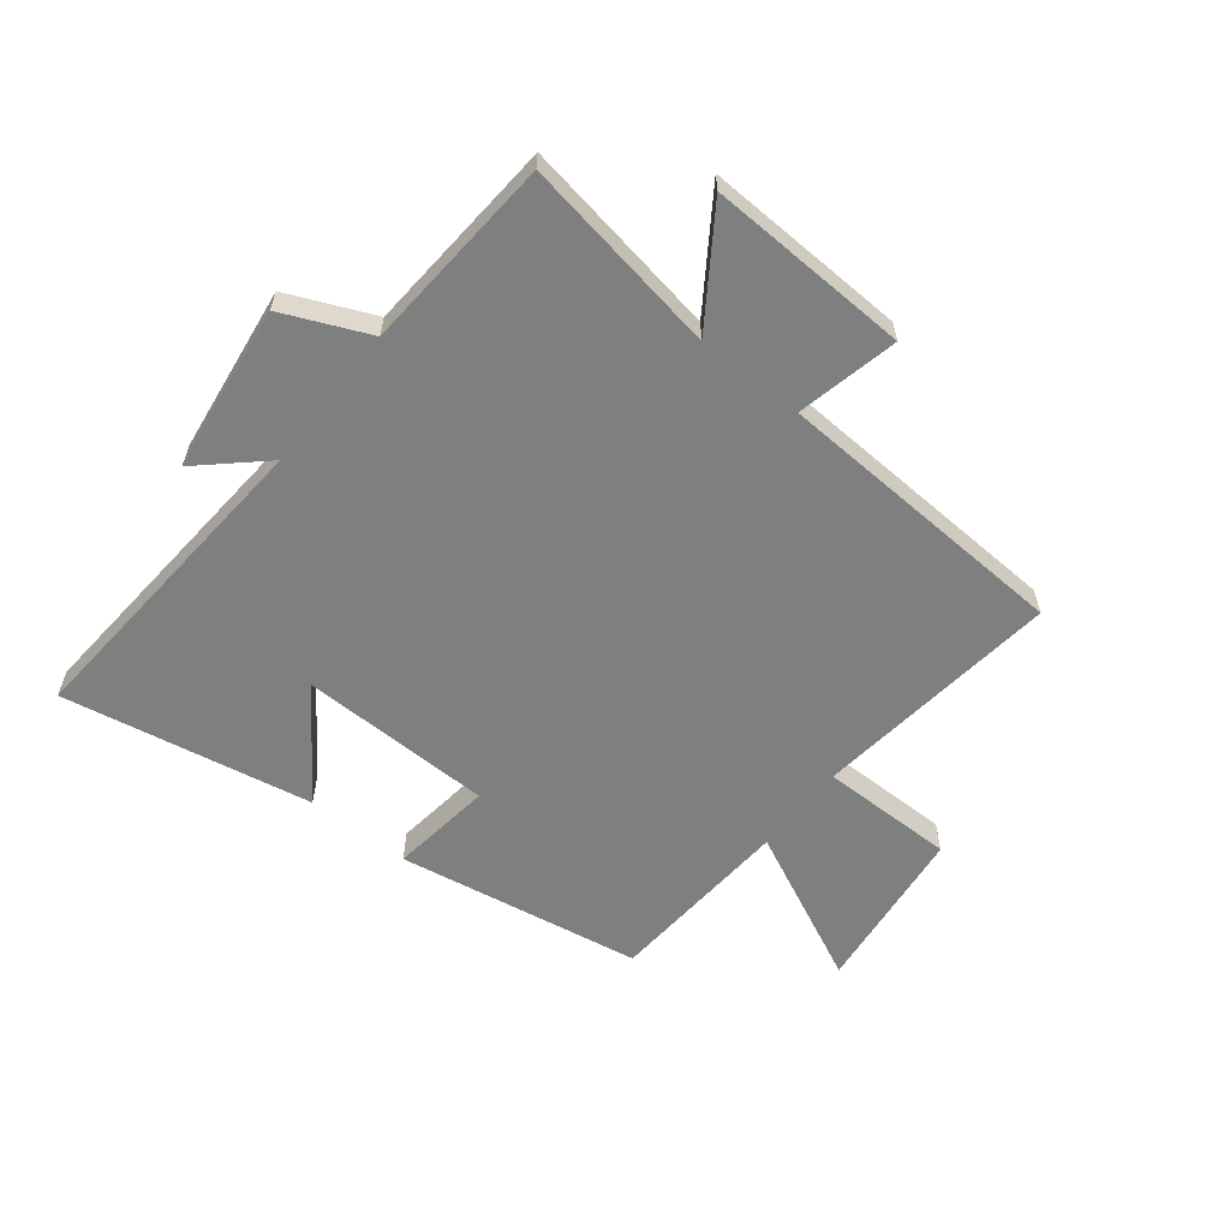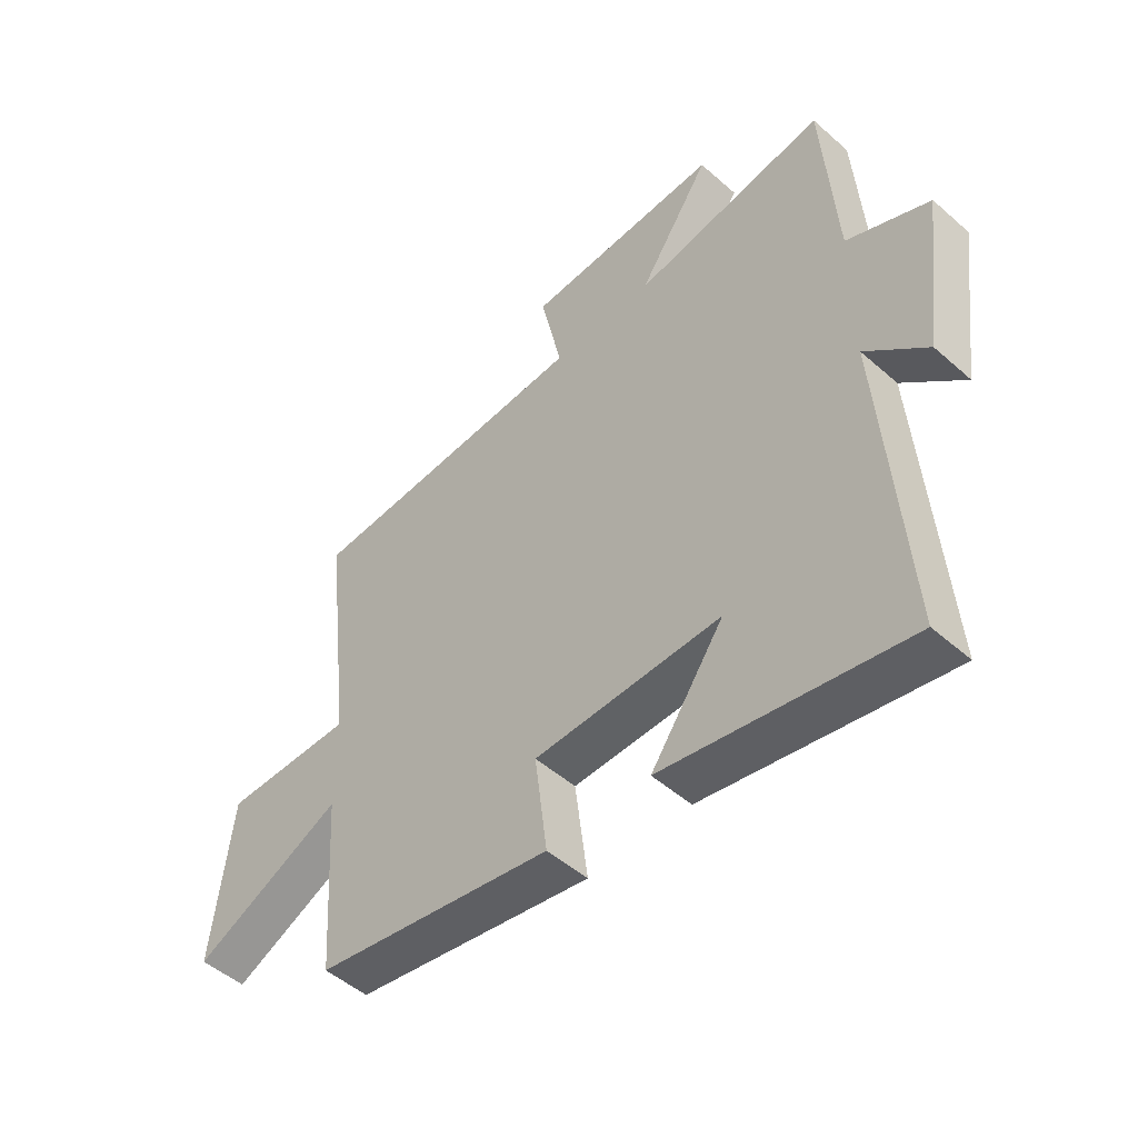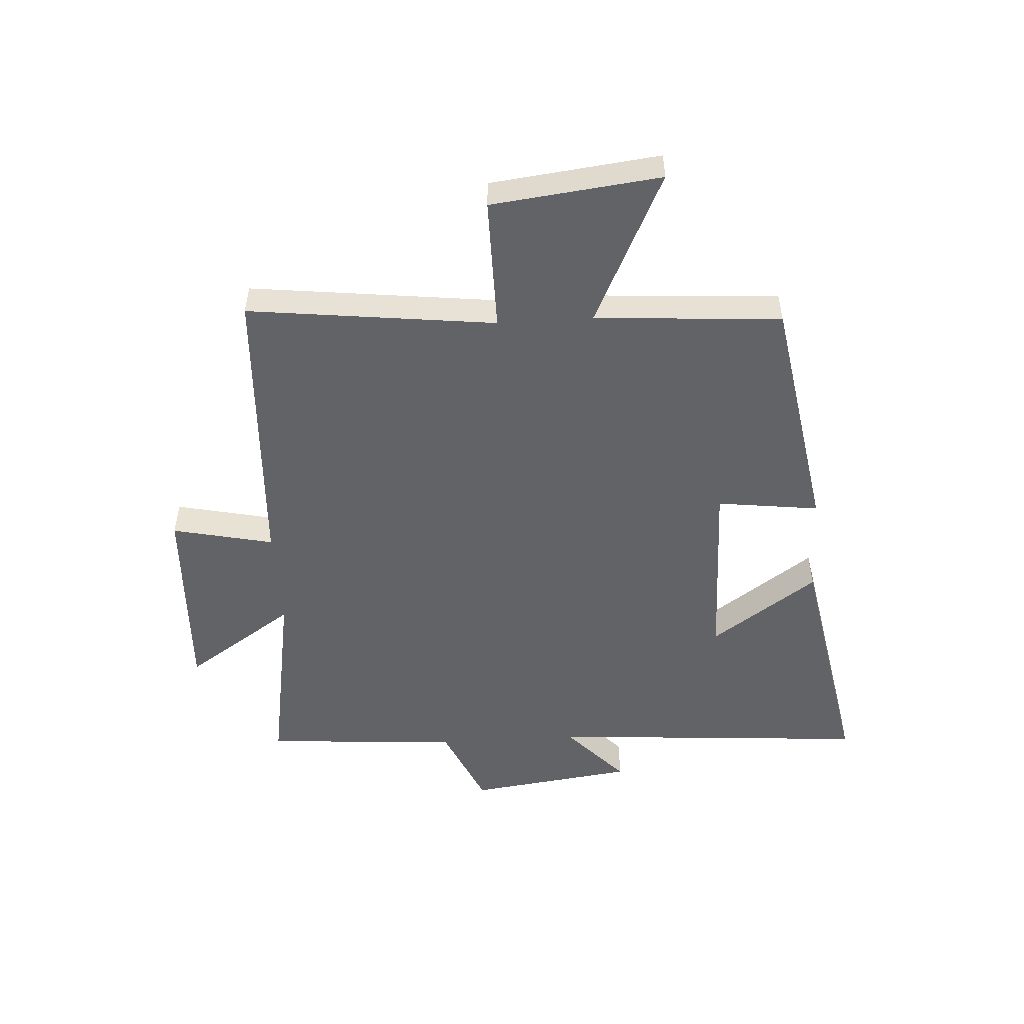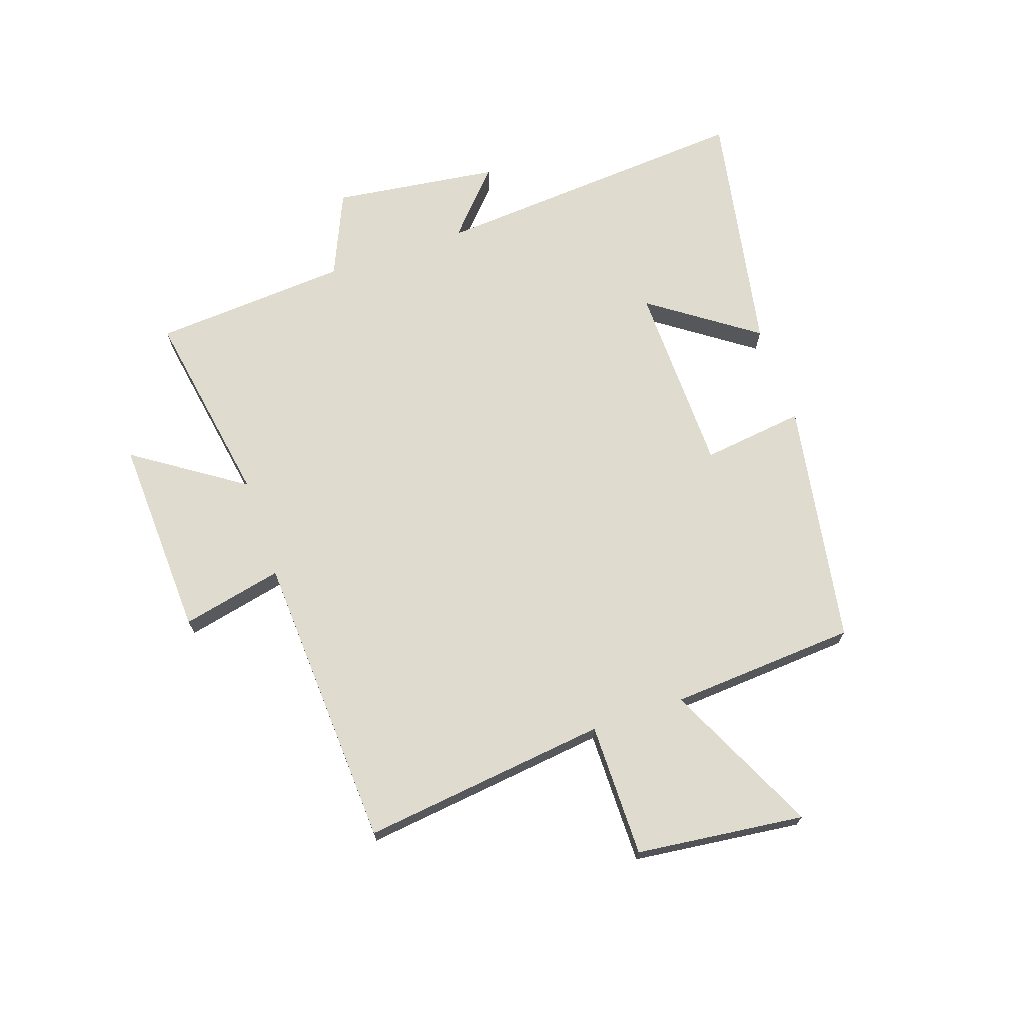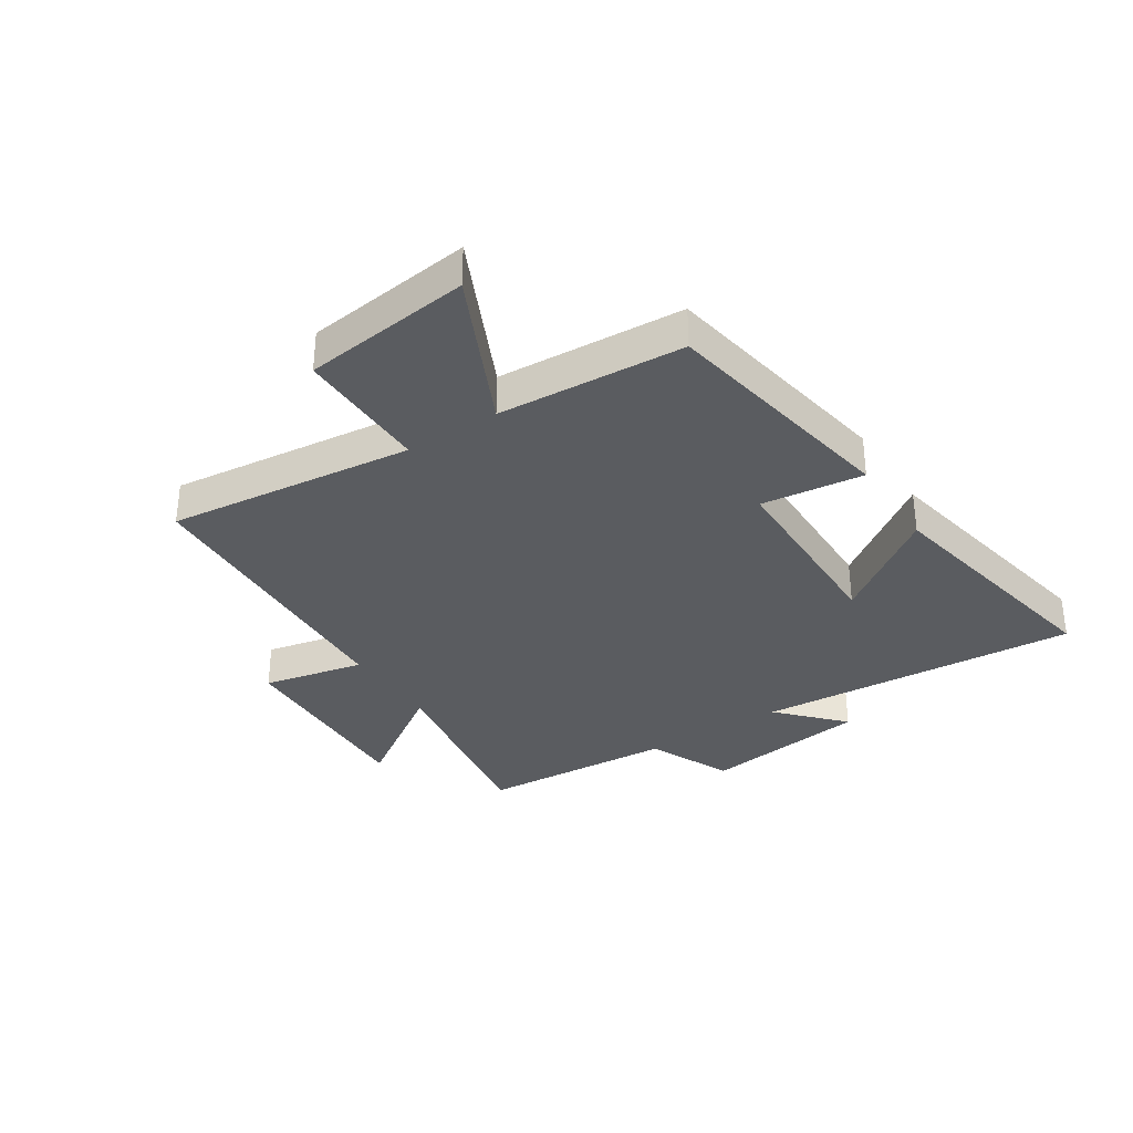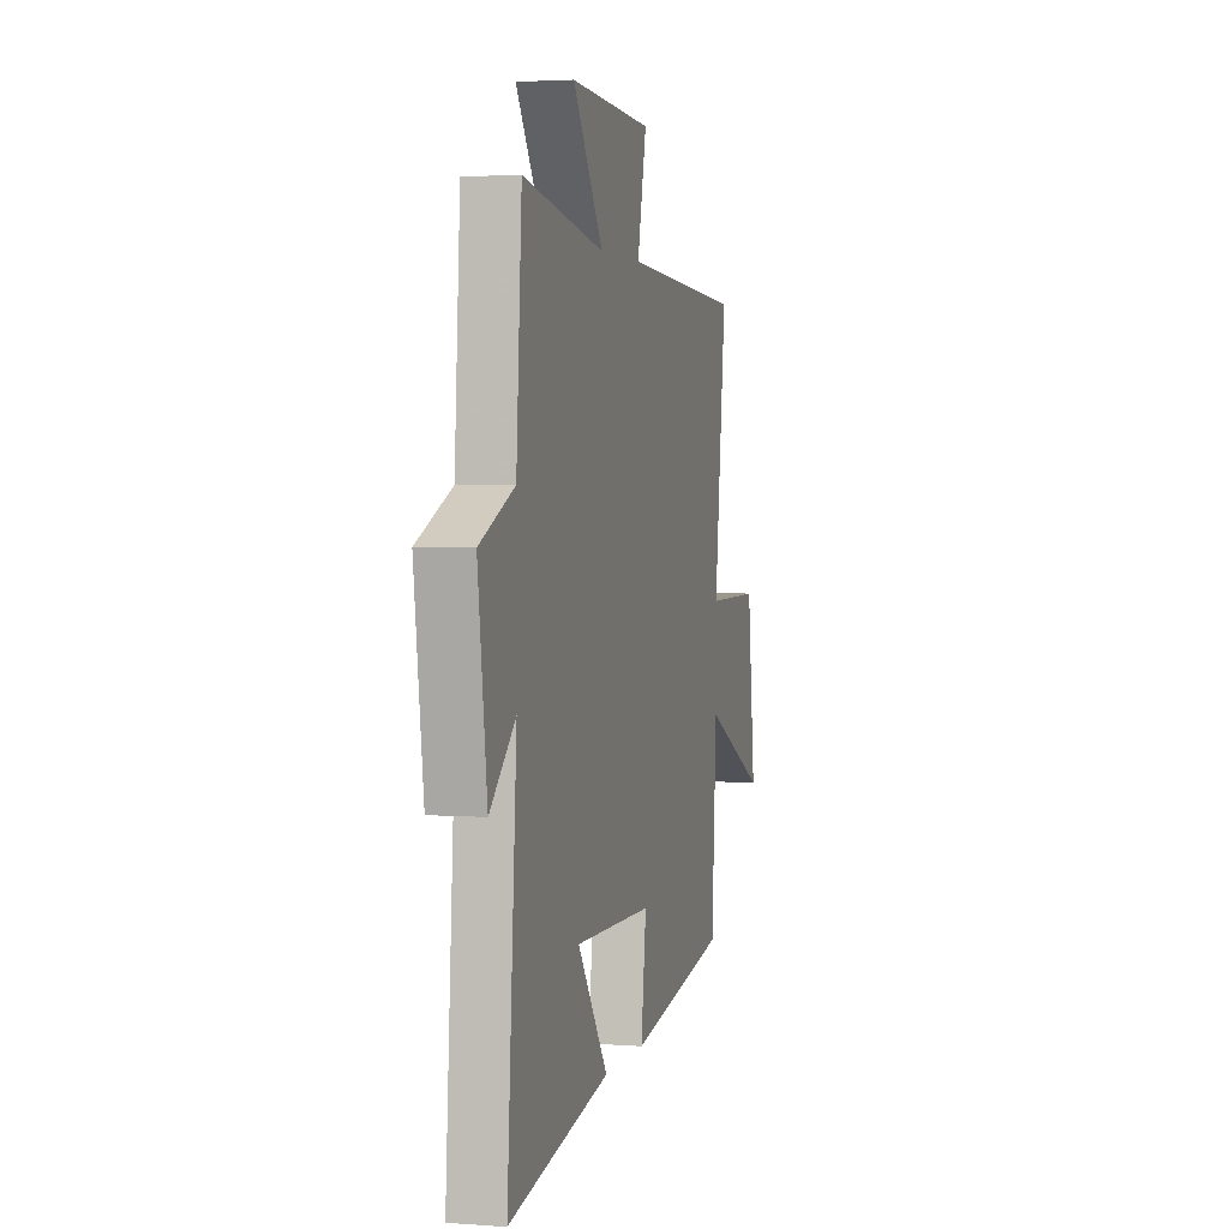
<metadata>
{"format":"obj","ext":"obj","renderer":"f3d","projection":"perspective","resolution":1024,"background":"white","views":[{"elev":-59.6,"azim":-38.4,"up":"+Y"},{"elev":-49.7,"azim":-134.1,"up":"+Z"},{"elev":-50.8,"azim":93.5,"up":"+Y"},{"elev":70.4,"azim":71.1,"up":"+Y"},{"elev":-33.8,"azim":123.2,"up":"+Y"},{"elev":2.9,"azim":-75.5,"up":"+Z"}]}
</metadata>
<code>
v 0.55 0.07 0.474
v 0.5 0.07 0.052
v 0.729 0.07 0.053
v 0.763 0.07 -0.235
v 0.5 0.07 -0.11
v 0.479 0.07 -0.429
v 0.062 0.07 -0.5
v 0.084 0.07 -0.325
v -0.244 0.07 -0.319
v -0.116 0.07 -0.5
v -0.54 0.07 -0.579
v -0.5 0.07 -0.028
v -0.607 0.07 -0.126
v -0.645 0.07 0.158
v -0.5 0.07 0.222
v -0.477 0.07 0.557
v -0.137 0.07 0.5
v -0.263 0.07 0.687
v 0.081 0.07 0.673
v 0.043 0.07 0.5
v 0.55 0 0.474
v 0.5 0 0.052
v 0.729 0 0.053
v 0.763 0 -0.235
v 0.5 0 -0.11
v 0.479 0 -0.429
v 0.062 0 -0.5
v 0.084 0 -0.325
v -0.244 0 -0.319
v -0.116 0 -0.5
v -0.54 0 -0.579
v -0.5 0 -0.028
v -0.607 0 -0.126
v -0.645 0 0.158
v -0.5 0 0.222
v -0.477 0 0.557
v -0.137 0 0.5
v -0.263 0 0.687
v 0.081 0 0.673
v 0.043 0 0.5
f 17 18 19 20
f 17 20 1 2
f 15 16 17 2
f 12 13 14 15
f 12 15 2
f 9 10 11 12
f 8 9 12 2
f 5 6 7 8
f 5 8 2 3
f 3 4 5
f 40 39 38 37
f 22 21 40 37
f 22 37 36 35
f 35 34 33 32
f 22 35 32
f 32 31 30 29
f 22 32 29 28
f 28 27 26 25
f 23 22 28 25
f 25 24 23
f 1 21 22 2
f 2 22 23 3
f 3 23 24 4
f 4 24 25 5
f 5 25 26 6
f 6 26 27 7
f 7 27 28 8
f 8 28 29 9
f 9 29 30 10
f 10 30 31 11
f 11 31 32 12
f 12 32 33 13
f 13 33 34 14
f 14 34 35 15
f 15 35 36 16
f 16 36 37 17
f 17 37 38 18
f 18 38 39 19
f 19 39 40 20
f 20 40 21 1

</code>
